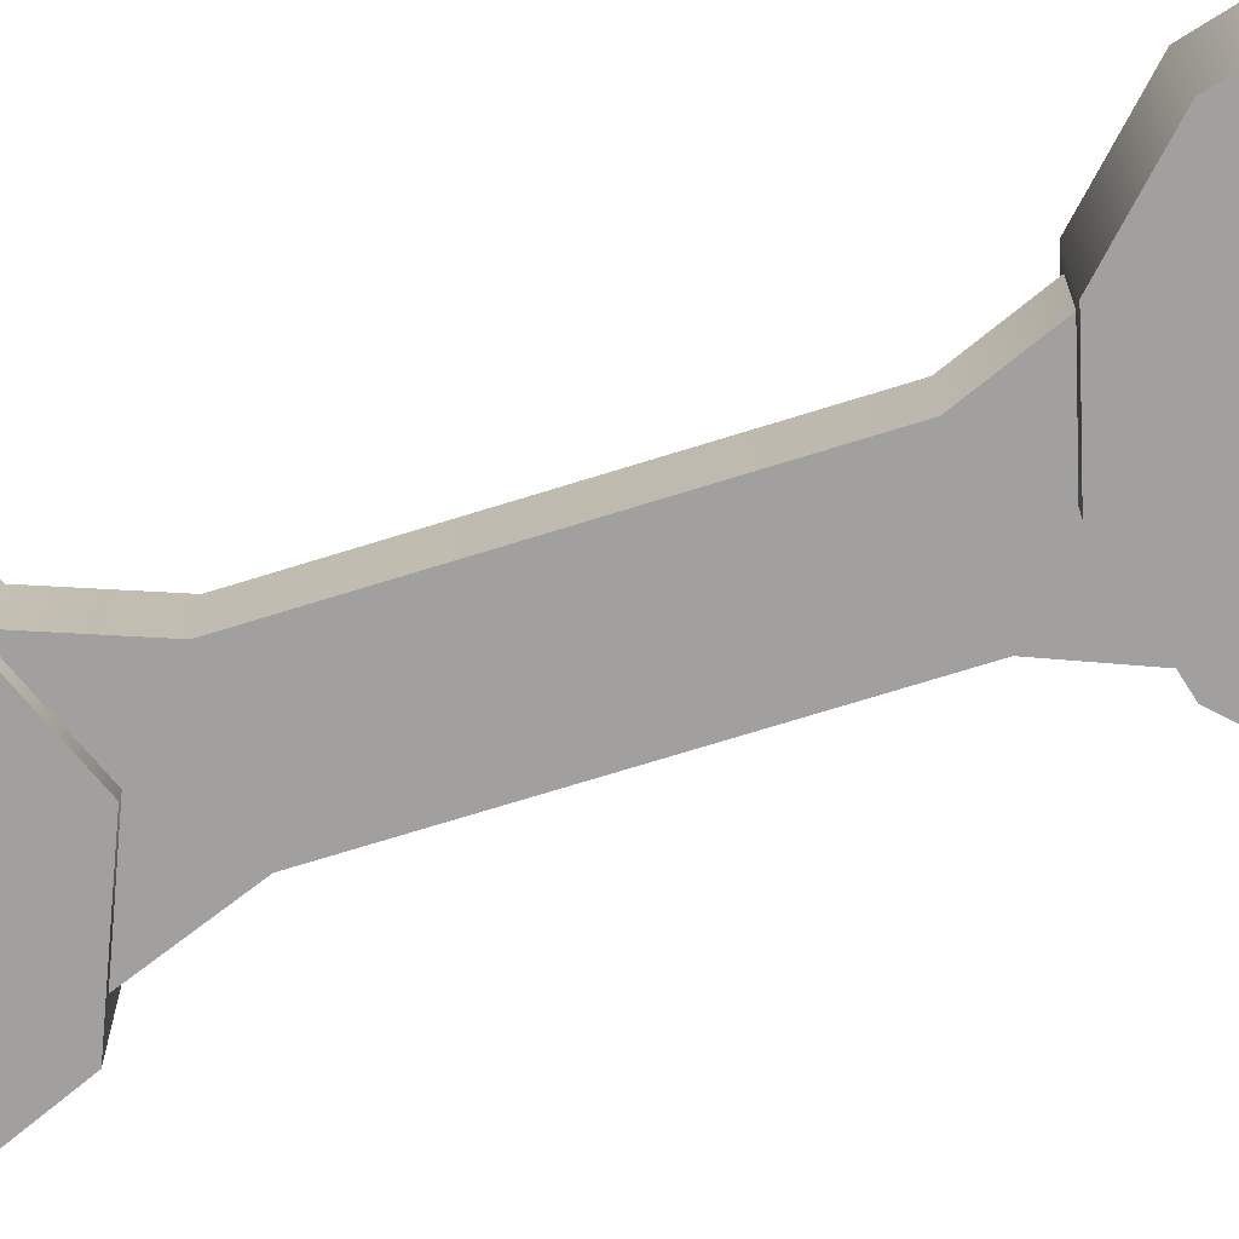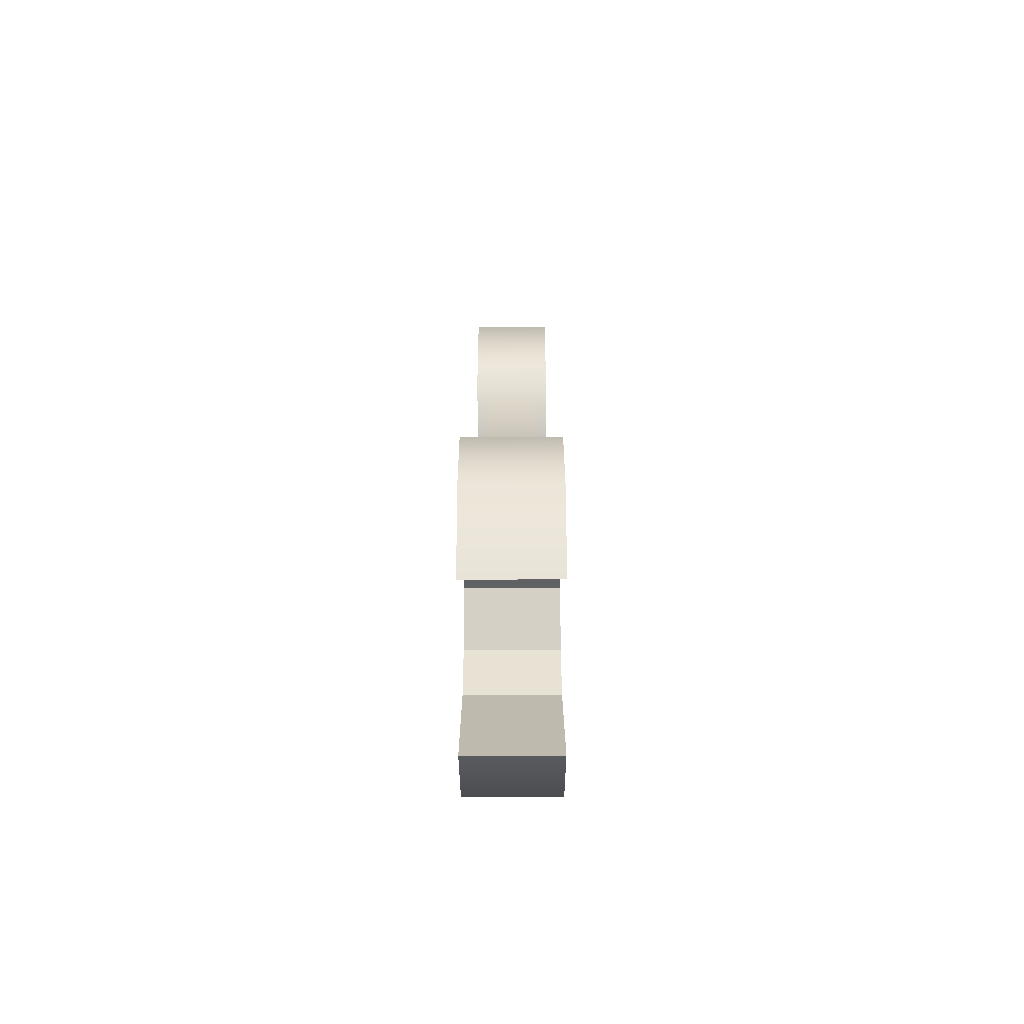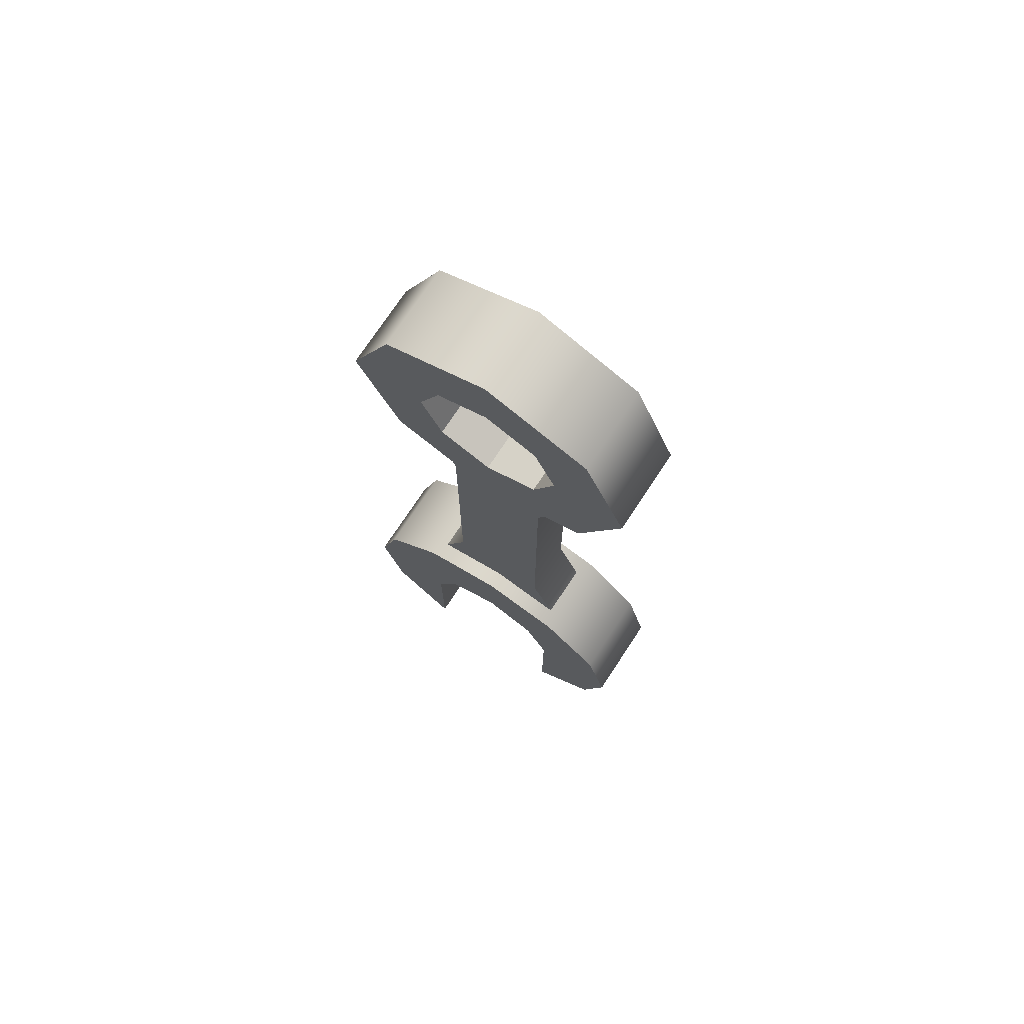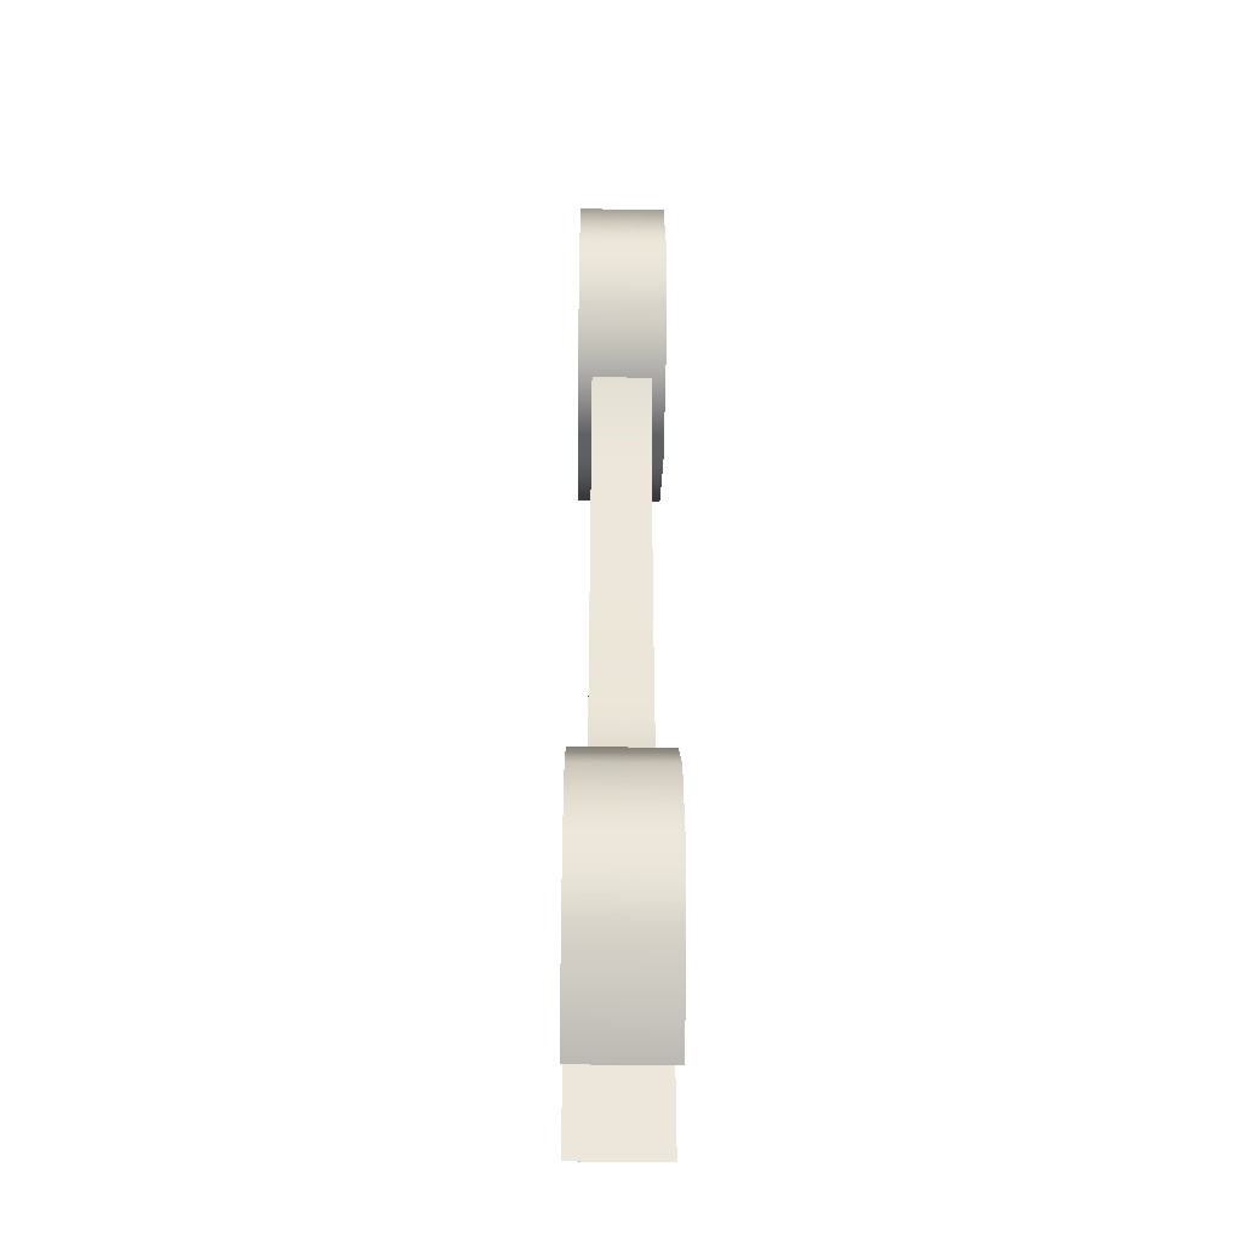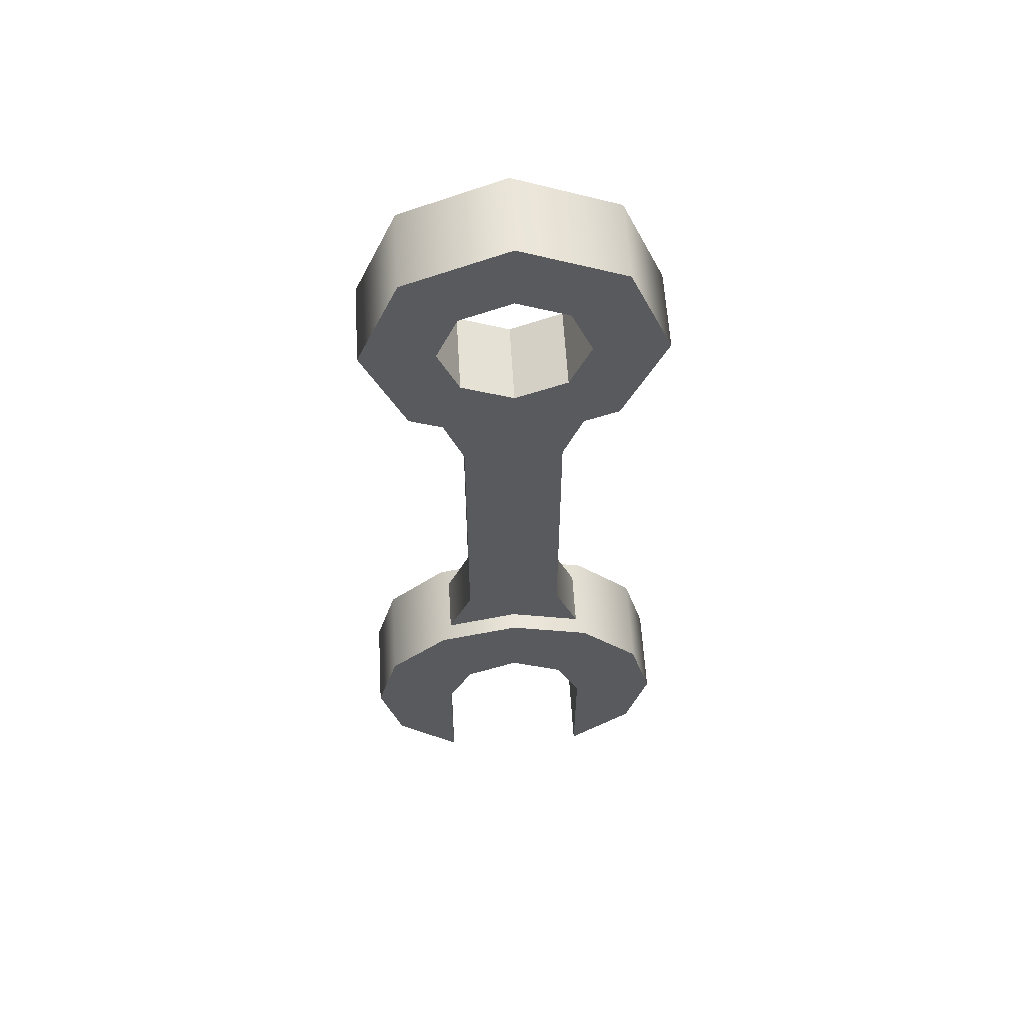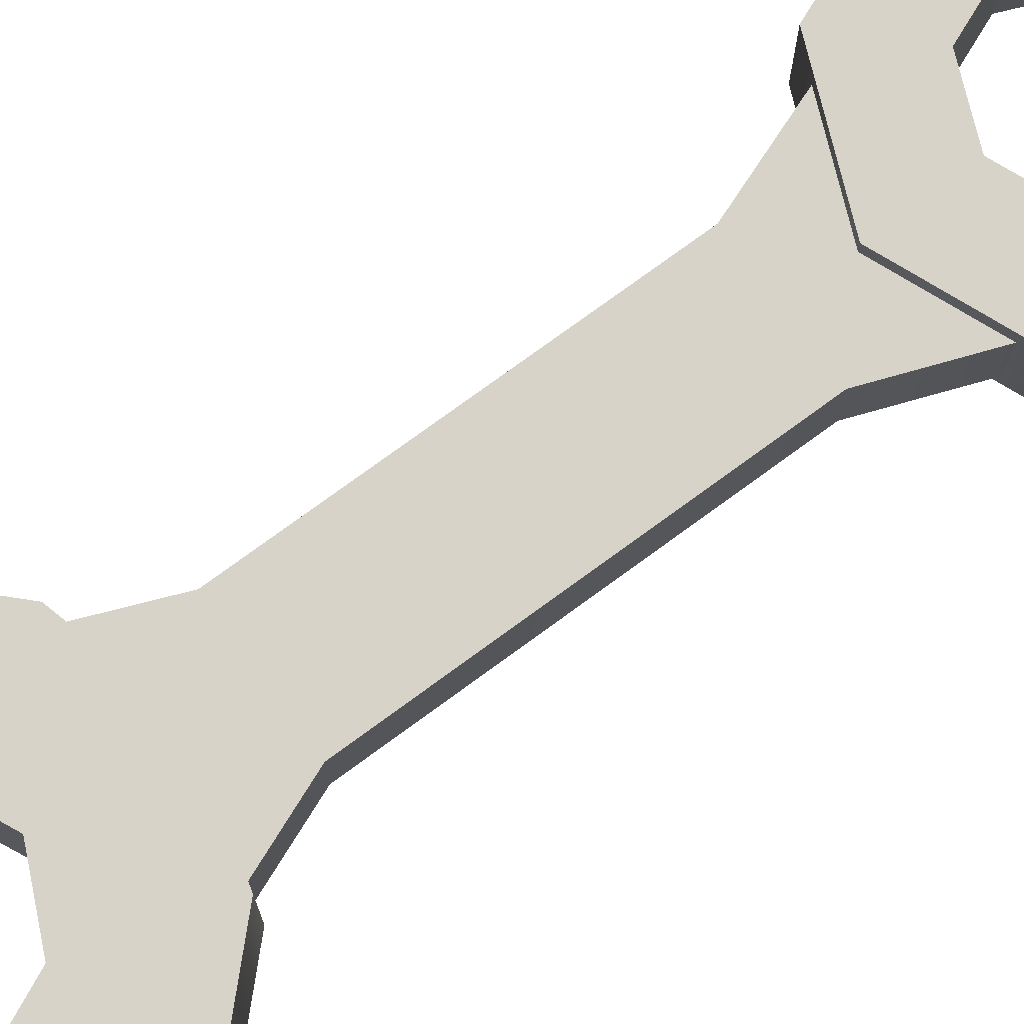
<metadata>
{"format":"obj","ext":"obj","renderer":"f3d","projection":"perspective","resolution":1024,"background":"white","views":[{"elev":-71.8,"azim":107.3,"up":"+Y"},{"elev":-74.5,"azim":90.2,"up":"+Z"},{"elev":74.0,"azim":-146.6,"up":"+Z"},{"elev":-39.9,"azim":-90.9,"up":"+Z"},{"elev":58.2,"azim":176.7,"up":"+Z"},{"elev":75.9,"azim":-126.2,"up":"+Y"}]}
</metadata>
<code>
g meger3d_Char_workshop_C2_2
v -0.1843 0.05895 -0.5534
v -0.1843 -0.05895 -0.5534
v -0.1006 -0.05895 -0.6313
v -0.1006 0.05895 -0.6313
v 0.1006 0.05895 -0.6313
v 0.1006 -0.05895 -0.6313
v 0.1843 -0.05895 -0.5534
v 0.1843 0.05895 -0.5534
v 0.2128 -0.05895 -0.447
v 0.2128 0.05895 -0.447
v 0.1843 -0.05895 -0.3405
v 0.1843 0.05895 -0.3405
v 0.1064 -0.05895 -0.2626
v 0.1064 0.05895 -0.2626
v -2.867e-17 -0.05895 -0.2341
v -2.867e-17 0.05895 -0.2341
v -0.1064 -0.05895 -0.2626
v -0.1064 0.05895 -0.2626
v -0.1843 -0.05895 -0.3405
v -0.1843 0.05895 -0.3405
v -0.2128 -0.05895 -0.447
v -0.2128 0.05895 -0.447
v -0.1843 -0.05895 -0.5534
v -0.1843 0.05895 -0.5534
v 0.1006 -0.05895 -0.6313
v 0.1006 -0.05895 -0.4502
v 0.1843 -0.05895 -0.5534
v 0.2128 -0.05895 -0.447
v 0.069 -0.05895 -0.3812
v 0.1843 -0.05895 -0.3405
v 0.1064 -0.05895 -0.2626
v -4.276e-17 -0.05895 -0.3491
v -2.867e-17 -0.05895 -0.2341
v -0.069 -0.05895 -0.3812
v -0.1064 -0.05895 -0.2626
v -0.1843 -0.05895 -0.3405
v -0.1006 -0.05895 -0.4502
v -0.2128 -0.05895 -0.447
v -0.1843 -0.05895 -0.5534
v -0.1006 -0.05895 -0.6313
v -0.1006 0.05895 -0.6313
v -0.1006 0.05895 -0.4502
v -0.1843 0.05895 -0.5534
v -0.2128 0.05895 -0.447
v -0.069 0.05895 -0.3812
v -0.1843 0.05895 -0.3405
v -0.1064 0.05895 -0.2626
v -4.276e-17 0.05895 -0.3491
v -2.867e-17 0.05895 -0.2341
v 0.069 0.05895 -0.3812
v 0.1064 0.05895 -0.2626
v 0.1843 0.05895 -0.3405
v 0.1006 0.05895 -0.4502
v 0.2128 0.05895 -0.447
v 0.1843 0.05895 -0.5534
v 0.1006 0.05895 -0.6313
v 0.1006 -0.05895 -0.6313
v 0.1006 0.05895 -0.6313
v 0.1006 0.05895 -0.4502
v 0.1006 -0.05895 -0.4502
v 0.1006 -0.05895 -0.4502
v 0.1006 0.05895 -0.4502
v 0.069 0.05895 -0.3812
v 0.069 -0.05895 -0.3812
v 0.069 -0.05895 -0.3812
v 0.069 0.05895 -0.3812
v -4.276e-17 0.05895 -0.3491
v -4.276e-17 -0.05895 -0.3491
v -4.276e-17 -0.05895 -0.3491
v -4.276e-17 0.05895 -0.3491
v -0.069 0.05895 -0.3812
v -0.069 -0.05895 -0.3812
v -0.069 -0.05895 -0.3812
v -0.069 0.05895 -0.3812
v -0.1006 0.05895 -0.4502
v -0.1006 -0.05895 -0.4502
v -0.1006 -0.05895 -0.4502
v -0.1006 0.05895 -0.4502
v -0.1006 0.05895 -0.6313
v -0.1006 -0.05895 -0.6313
v -0.06594 0.05305 0.3772
v -0.06594 -0.05305 0.3772
v -0.09326 -0.05305 0.4431
v -0.09326 0.05305 0.4431
v 4.285e-17 0.05305 0.3499
v 4.285e-17 -0.05305 0.3499
v -0.06594 -0.05305 0.3772
v -0.06594 0.05305 0.3772
v 0.06594 0.05305 0.3772
v 0.06594 -0.05305 0.3772
v 4.285e-17 -0.05305 0.3499
v 4.285e-17 0.05305 0.3499
v 0.09326 0.05305 0.4431
v 0.09326 -0.05305 0.4431
v 0.06594 -0.05305 0.3772
v 0.06594 0.05305 0.3772
v 0.06594 0.05305 0.5091
v 0.06594 -0.05305 0.5091
v 0.09326 -0.05305 0.4431
v 0.09326 0.05305 0.4431
v 6.569e-17 0.05305 0.5364
v 6.569e-17 -0.05305 0.5364
v 0.06594 -0.05305 0.5091
v 0.06594 0.05305 0.5091
v -0.06594 0.05305 0.5091
v -0.06594 -0.05305 0.5091
v 6.569e-17 -0.05305 0.5364
v 6.569e-17 0.05305 0.5364
v -0.09326 0.05305 0.4431
v -0.09326 -0.05305 0.4431
v -0.06594 -0.05305 0.5091
v -0.06594 0.05305 0.5091
v -0.06594 -0.05305 0.3772
v -0.1319 -0.05305 0.3112
v -0.1865 -0.05305 0.4431
v -0.09326 -0.05305 0.4431
v 4.285e-17 -0.05305 0.3499
v 3.143e-17 -0.05305 0.2566
v 0.06594 -0.05305 0.3772
v 0.1319 -0.05305 0.3112
v 0.09326 -0.05305 0.4431
v 0.1865 -0.05305 0.4431
v 0.06594 -0.05305 0.5091
v 0.1319 -0.05305 0.575
v 6.569e-17 -0.05305 0.5364
v 7.711e-17 -0.05305 0.6297
v -0.06594 -0.05305 0.5091
v -0.1319 -0.05305 0.575
v -0.09326 -0.05305 0.4431
v -0.1865 -0.05305 0.4431
v -0.1319 -0.05305 0.3112
v -0.1319 0.05305 0.3112
v -0.1865 0.05305 0.4431
v -0.1865 -0.05305 0.4431
v 3.143e-17 -0.05305 0.2566
v 3.143e-17 0.05305 0.2566
v 0.1319 -0.05305 0.3112
v 0.1319 0.05305 0.3112
v 0.1865 -0.05305 0.4431
v 0.1865 0.05305 0.4431
v 0.1319 -0.05305 0.575
v 0.1319 0.05305 0.575
v 7.711e-17 -0.05305 0.6297
v 7.711e-17 0.05305 0.6297
v -0.1319 -0.05305 0.575
v -0.1319 0.05305 0.575
v -0.1319 0.05305 0.3112
v -0.06594 0.05305 0.3772
v -0.09326 0.05305 0.4431
v -0.1865 0.05305 0.4431
v 3.143e-17 0.05305 0.2566
v 4.285e-17 0.05305 0.3499
v 0.1319 0.05305 0.3112
v 0.06594 0.05305 0.3772
v 0.1865 0.05305 0.4431
v 0.09326 0.05305 0.4431
v 0.1319 0.05305 0.575
v 0.06594 0.05305 0.5091
v 7.711e-17 0.05305 0.6297
v 6.569e-17 0.05305 0.5364
v -0.1319 0.05305 0.575
v -0.06594 0.05305 0.5091
v -0.1865 0.05305 0.4431
v -0.09326 0.05305 0.4431
v 0.06398 -0.03604 -0.1828
v 0.1068 -0.03604 -0.2893
v -0.1068 -0.03604 -0.2893
v -0.06398 -0.03604 -0.1828
v 0.06398 -0.03604 0.1992
v -0.06398 -0.03604 0.1992
v 0.1103 -0.03604 0.3236
v -0.1103 -0.03604 0.3236
v 0.1068 0.03604 -0.2893
v 0.06398 0.03604 -0.1828
v -0.06398 0.03604 -0.1828
v -0.1068 0.03604 -0.2893
v -0.06398 0.03604 0.1992
v 0.06398 0.03604 0.1992
v -0.1103 0.03604 0.3236
v 0.1103 0.03604 0.3236
v -0.06398 -0.03604 -0.1828
v -0.1068 -0.03604 -0.2893
v -0.1068 0.03604 -0.2893
v -0.06398 0.03604 -0.1828
v -0.06398 -0.03604 0.1992
v -0.06398 0.03604 0.1992
v -0.1103 -0.03604 0.3236
v -0.1103 0.03604 0.3236
v 0.06398 0.03604 -0.1828
v 0.1068 0.03604 -0.2893
v 0.1068 -0.03604 -0.2893
v 0.06398 -0.03604 -0.1828
v 0.06398 0.03604 0.1992
v 0.06398 -0.03604 0.1992
v 0.1103 0.03604 0.3236
v 0.1103 -0.03604 0.3236
g meger3d_Char_workshop_C2_2_0
f 3 2 1
f 4 3 1
f 7 6 5
f 8 7 5
f 9 7 8
f 10 9 8
f 11 9 10
f 12 11 10
f 13 11 12
f 14 13 12
f 15 13 14
f 16 15 14
f 17 15 16
f 18 17 16
f 19 17 18
f 20 19 18
f 21 19 20
f 22 21 20
f 23 21 22
f 24 23 22
f 27 26 25
f 28 26 27
f 29 26 28
f 30 29 28
f 31 29 30
f 32 29 31
f 33 32 31
f 34 32 33
f 35 34 33
f 36 34 35
f 37 34 36
f 38 37 36
f 39 37 38
f 40 37 39
f 43 42 41
f 44 42 43
f 45 42 44
f 46 45 44
f 47 45 46
f 48 45 47
f 49 48 47
f 50 48 49
f 51 50 49
f 52 50 51
f 53 50 52
f 54 53 52
f 55 53 54
f 56 53 55
f 59 58 57
f 60 59 57
f 63 62 61
f 64 63 61
f 67 66 65
f 68 67 65
f 71 70 69
f 72 71 69
f 75 74 73
f 76 75 73
f 79 78 77
f 80 79 77
f 83 82 81
f 84 83 81
f 87 86 85
f 88 87 85
f 91 90 89
f 92 91 89
f 95 94 93
f 96 95 93
f 99 98 97
f 100 99 97
f 103 102 101
f 104 103 101
f 107 106 105
f 108 107 105
f 111 110 109
f 112 111 109
f 115 114 113
f 116 115 113
f 113 114 117
f 114 118 117
f 117 118 119
f 118 120 119
f 119 120 121
f 120 122 121
f 121 122 123
f 122 124 123
f 123 124 125
f 124 126 125
f 125 126 127
f 126 128 127
f 127 128 129
f 128 130 129
f 133 132 131
f 134 133 131
f 131 132 135
f 132 136 135
f 135 136 137
f 136 138 137
f 137 138 139
f 138 140 139
f 139 140 141
f 140 142 141
f 141 142 143
f 142 144 143
f 143 144 145
f 144 146 145
f 146 133 134
f 145 146 134
f 149 148 147
f 150 149 147
f 147 148 151
f 148 152 151
f 151 152 153
f 152 154 153
f 153 154 155
f 154 156 155
f 155 156 157
f 156 158 157
f 157 158 159
f 158 160 159
f 159 160 161
f 160 162 161
f 161 162 163
f 162 164 163
f 167 166 165
f 168 167 165
f 168 165 169
f 170 168 169
f 170 169 171
f 172 170 171
f 175 174 173
f 176 175 173
f 175 177 174
f 177 178 174
f 177 179 178
f 179 180 178
f 183 182 181
f 184 183 181
f 184 181 185
f 186 184 185
f 186 185 187
f 188 186 187
f 191 190 189
f 192 191 189
f 192 189 193
f 194 192 193
f 194 193 195
f 196 194 195

</code>
